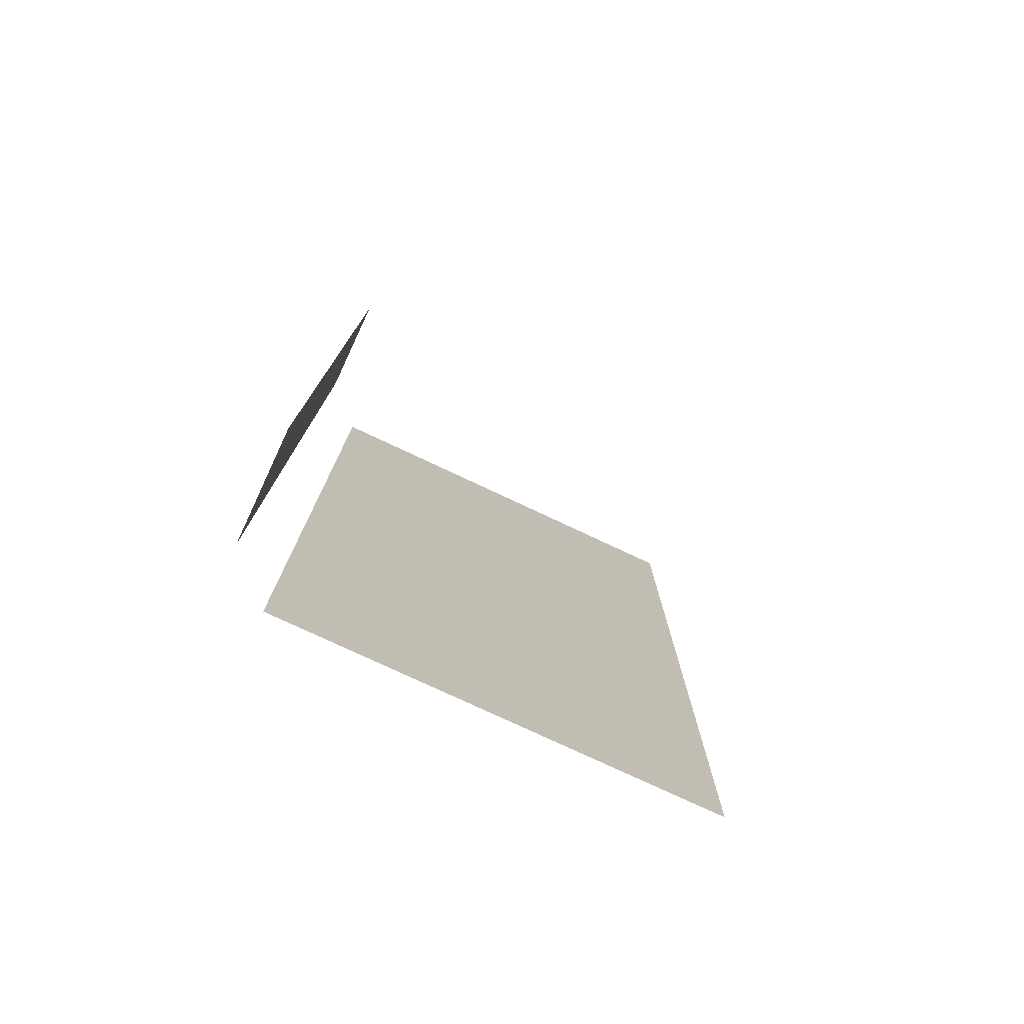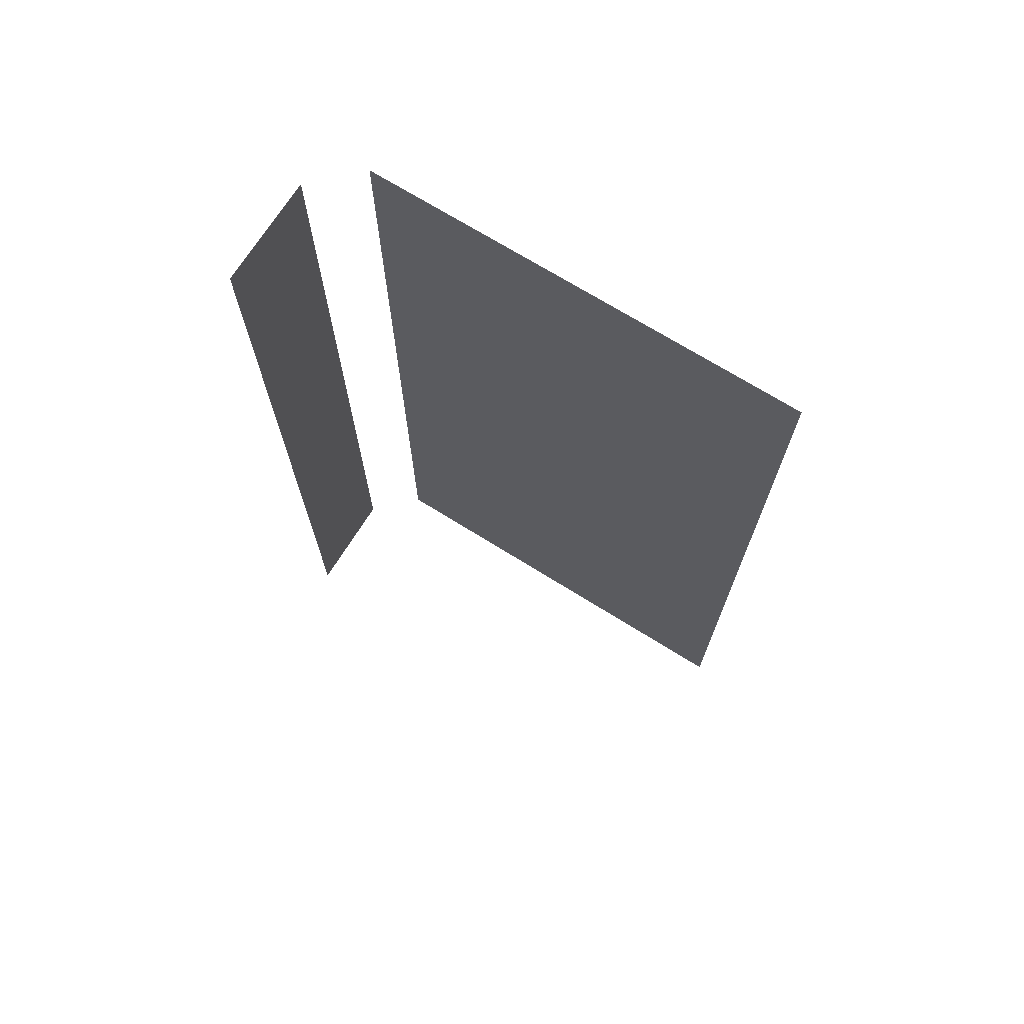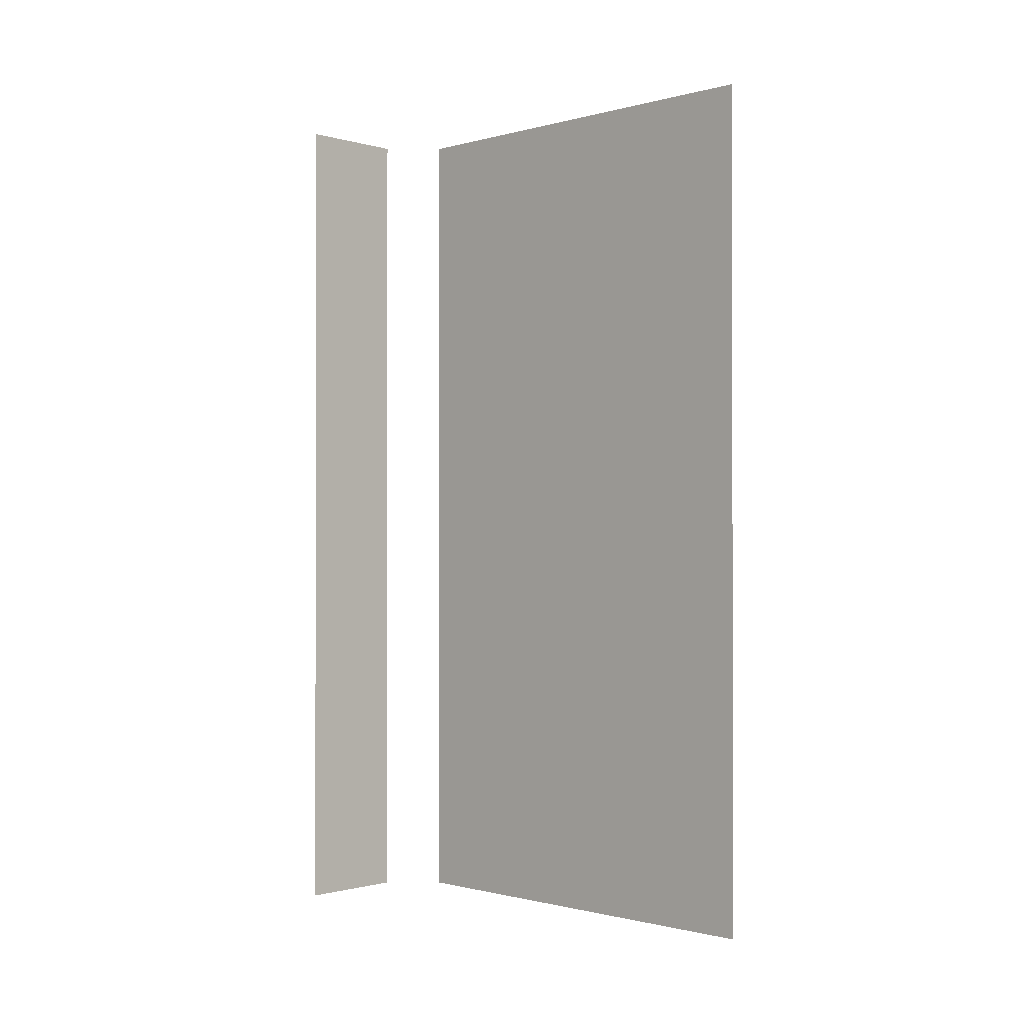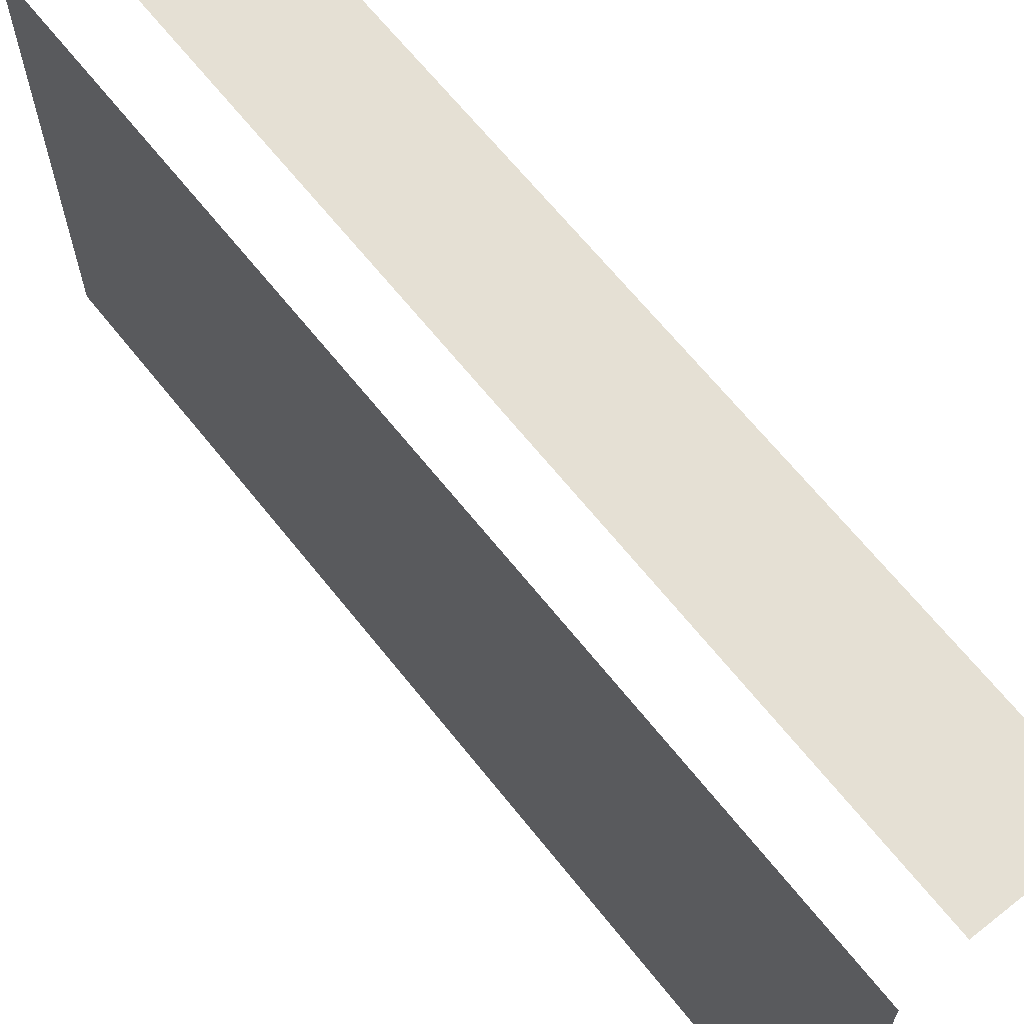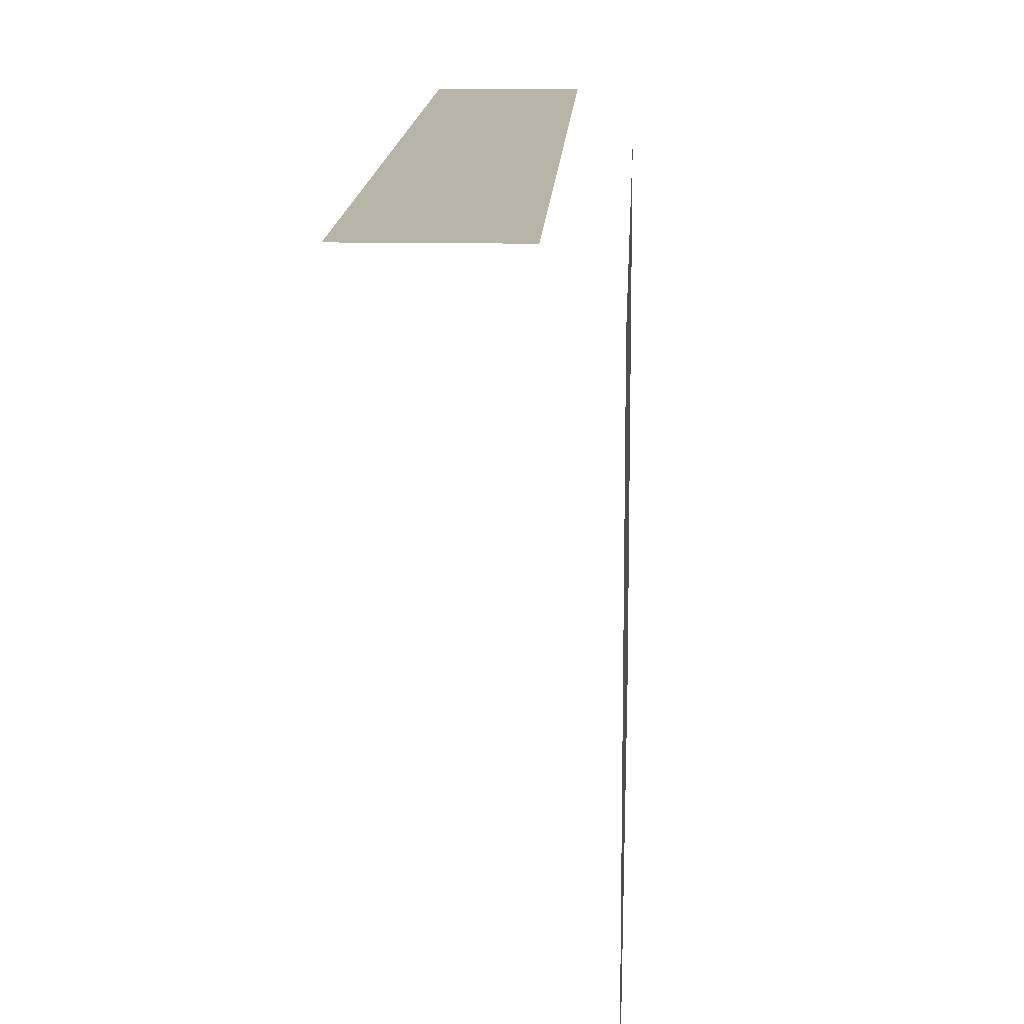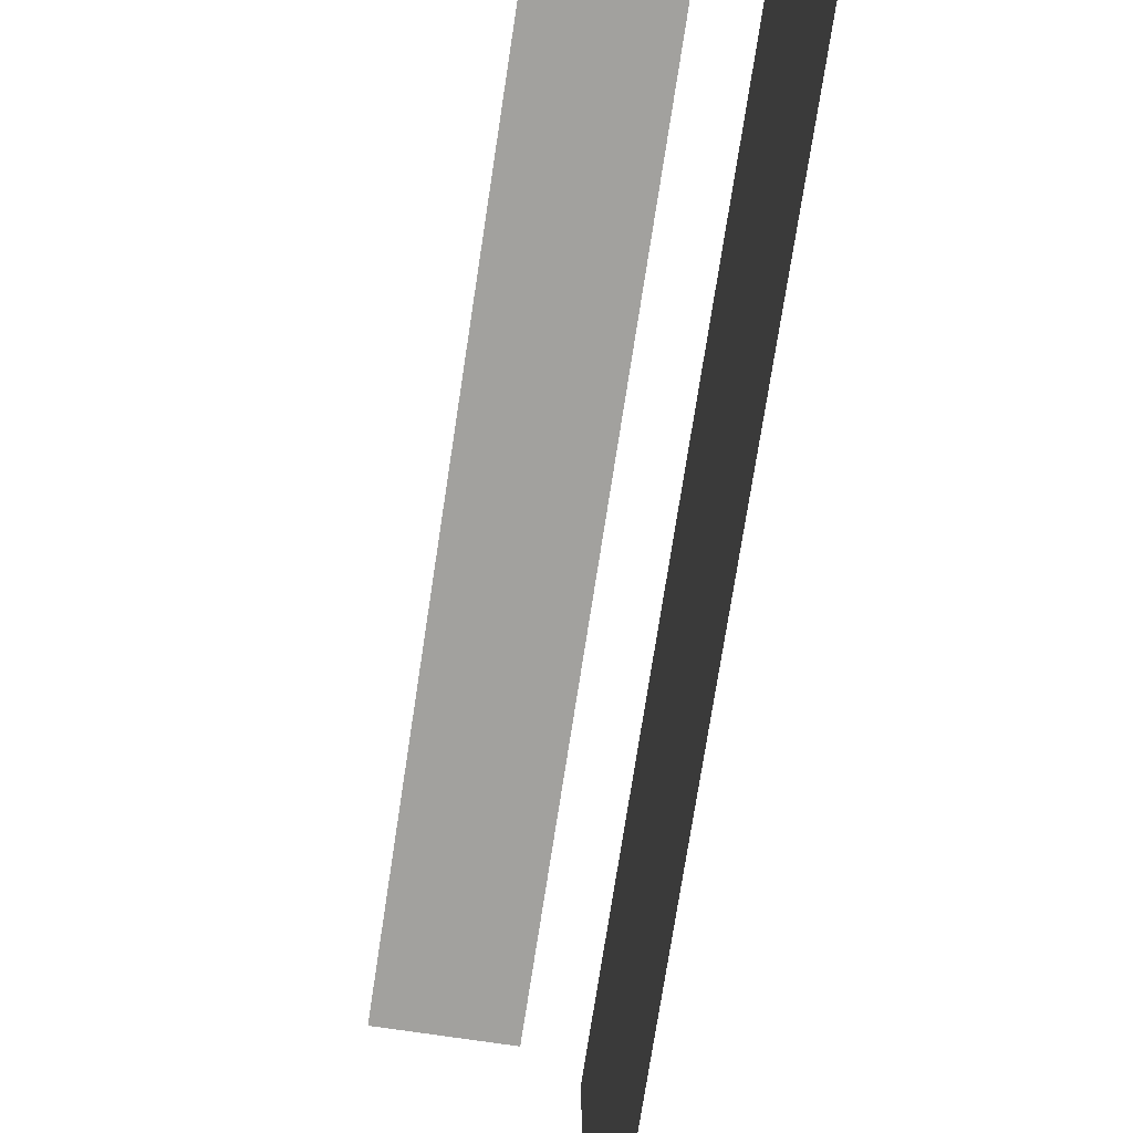
<metadata>
{"format":"obj","ext":"obj","renderer":"f3d","projection":"perspective","resolution":1024,"background":"white","views":[{"elev":-77.0,"azim":-115.2,"up":"+Z"},{"elev":70.9,"azim":-58.0,"up":"+Z"},{"elev":-0.9,"azim":-45.6,"up":"+Z"},{"elev":65.4,"azim":141.6,"up":"+Y"},{"elev":13.2,"azim":2.5,"up":"+Y"},{"elev":-72.0,"azim":-8.6,"up":"+Y"}]}
</metadata>
<code>
v -0.2 0 2
v -0.2 0 0
v -0.2 0 -2
v -0.7 0 2
v -0.7 0 1
v -0.7 0 -1
v -0.7 0 -2
v 1.225e-17 -0.2 2
v 1.225e-17 -0.2 0
v 1.225e-17 -0.2 -2
v 1.347e-16 -2.2 2
v 1.347e-16 -2.2 0
v 1.347e-16 -2.2 -2
f 1 5 4
f 1 2 5
f 2 6 5
f 2 3 6
f 3 7 6
f 8 11 9
f 11 12 9
f 12 13 9
f 13 10 9

</code>
